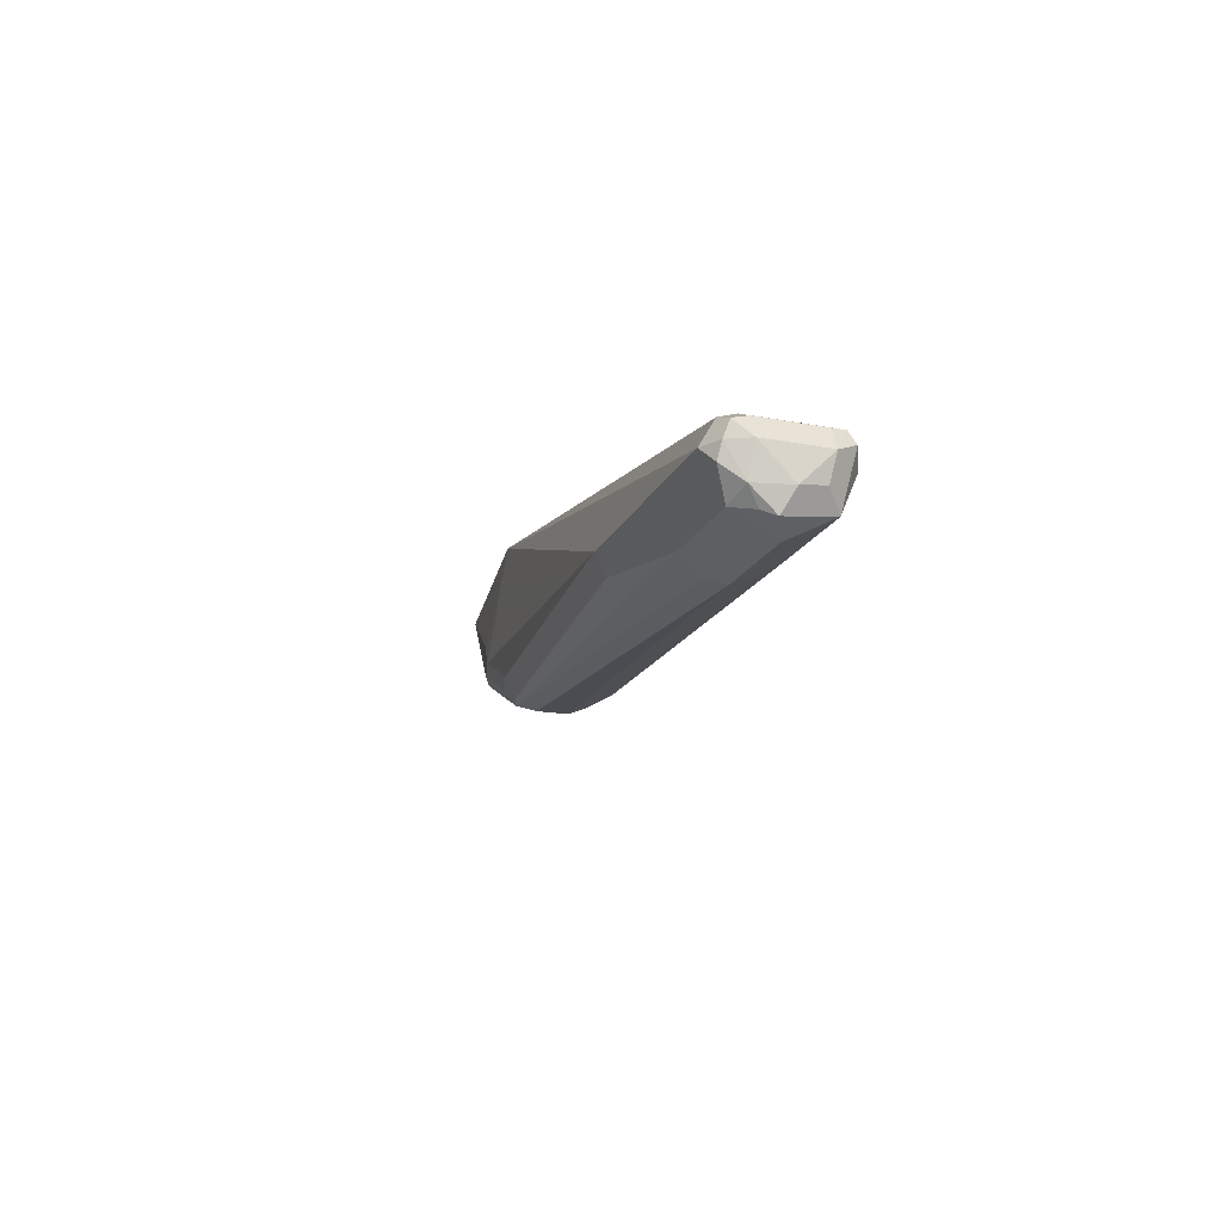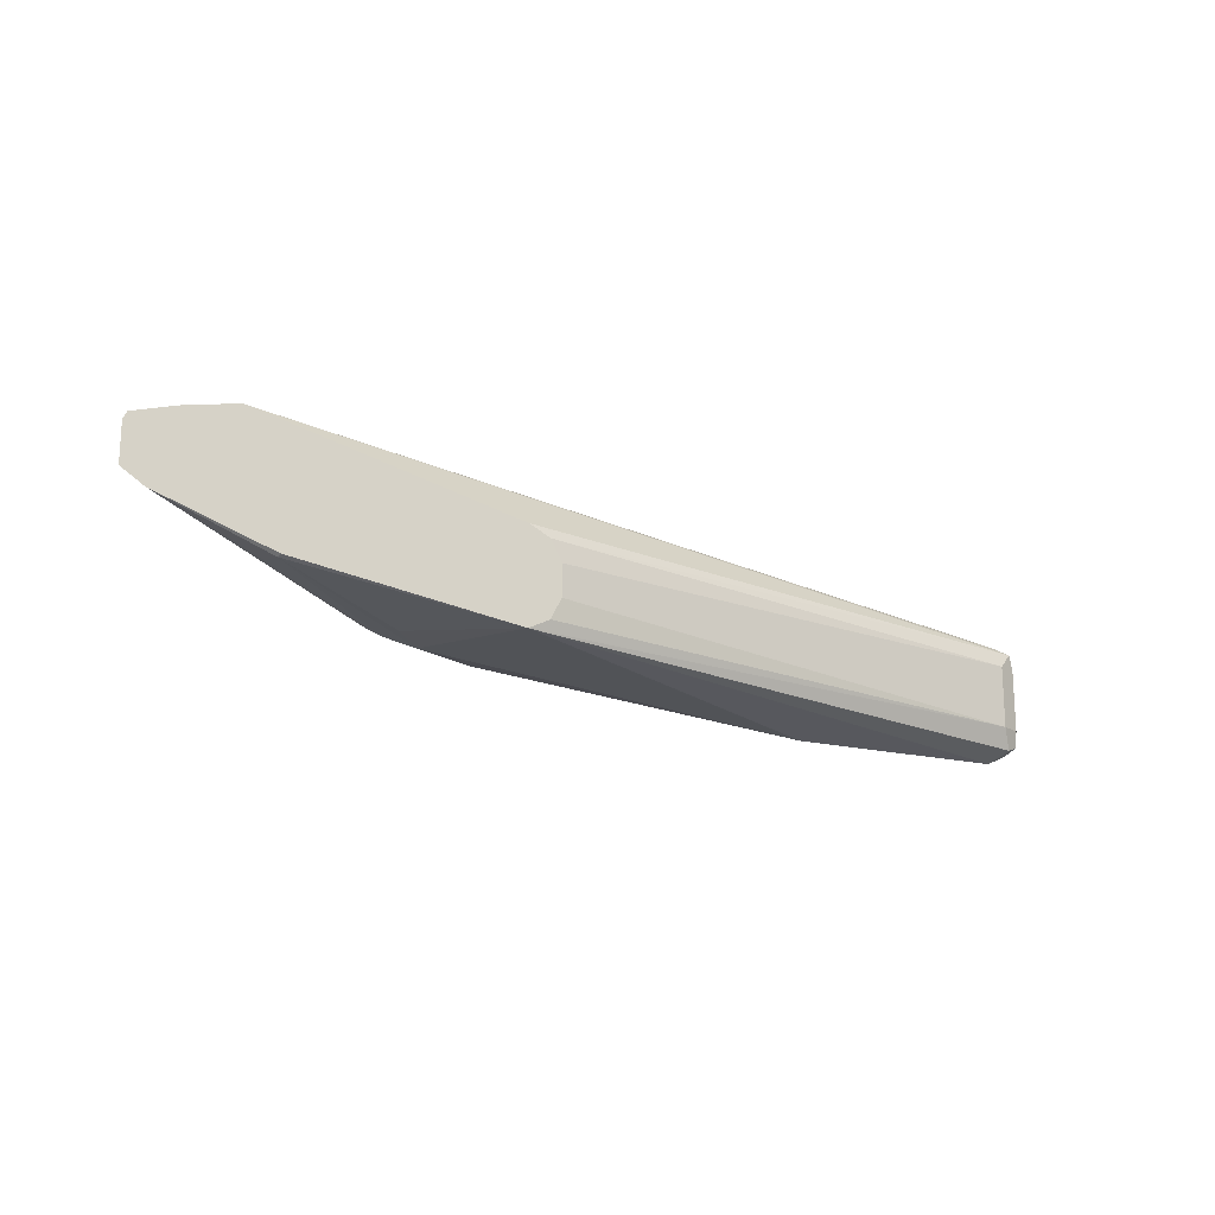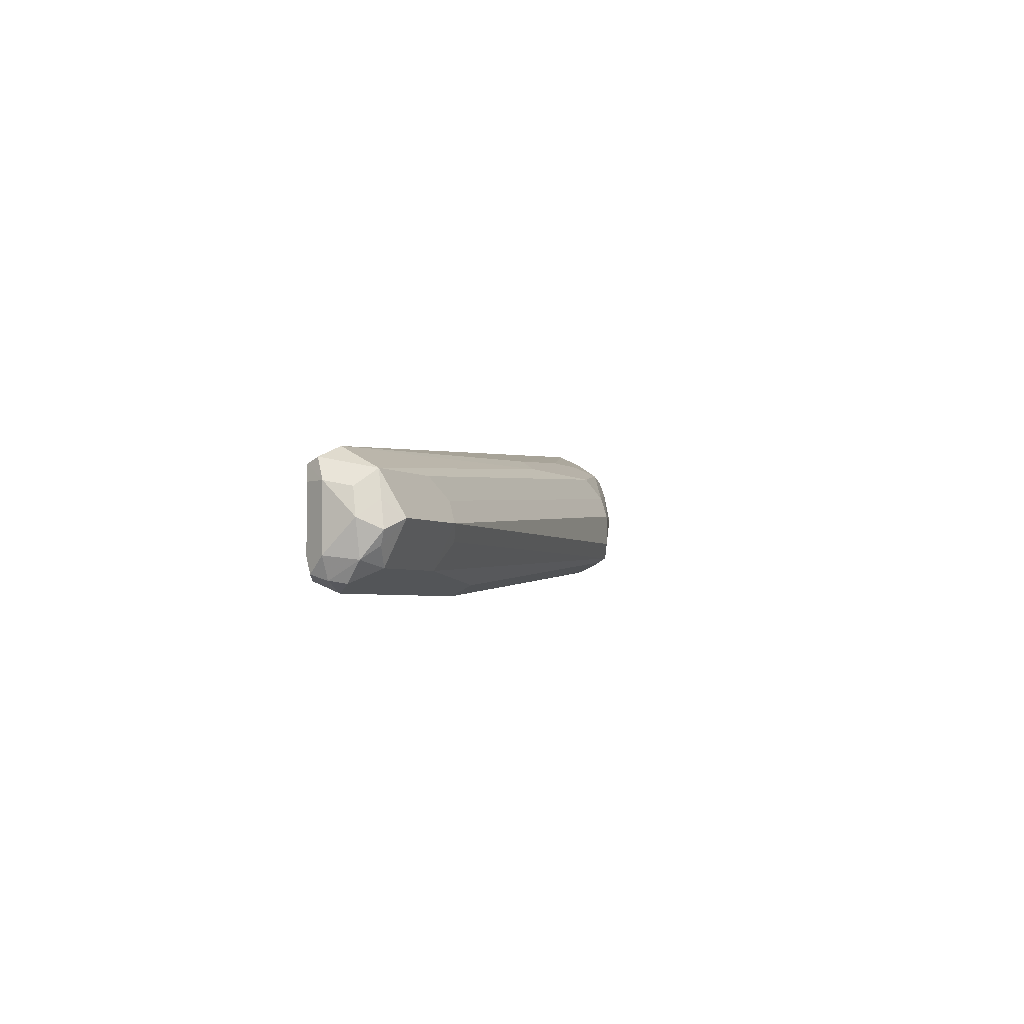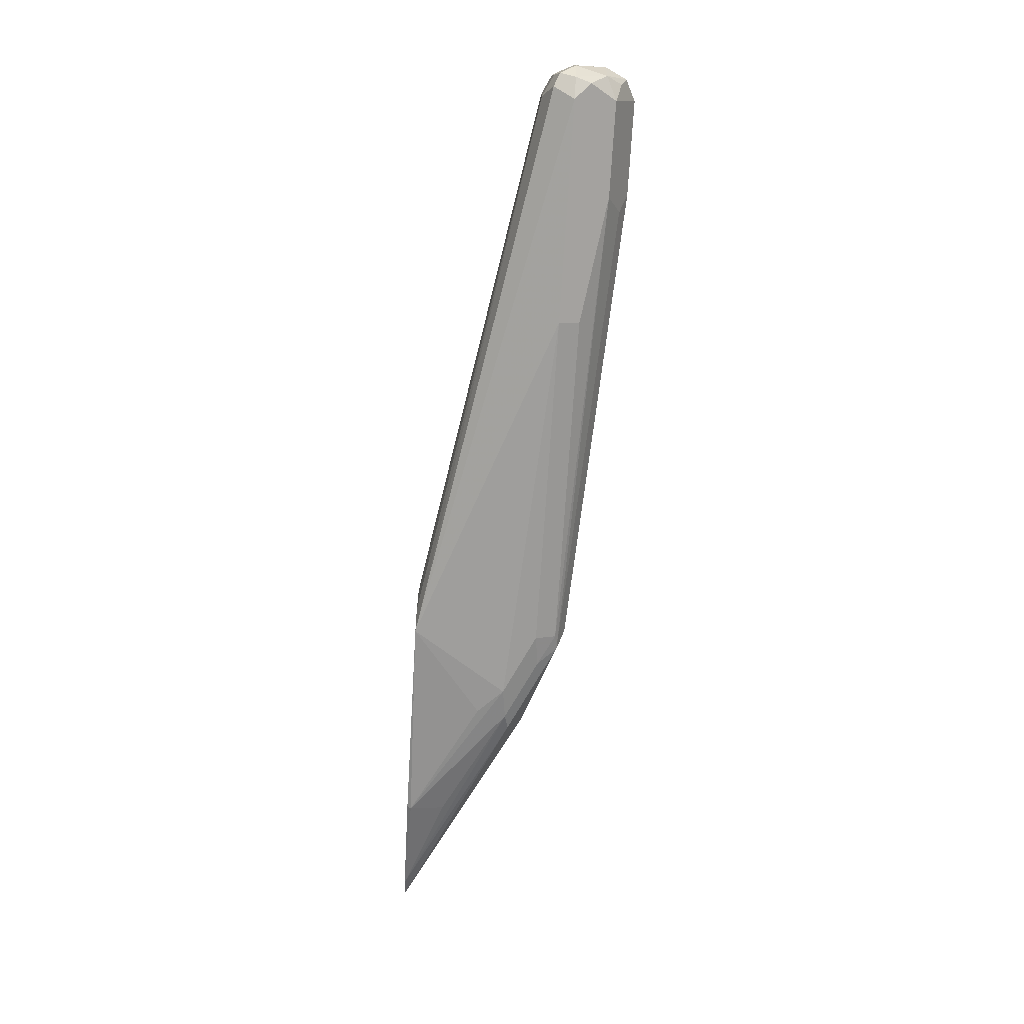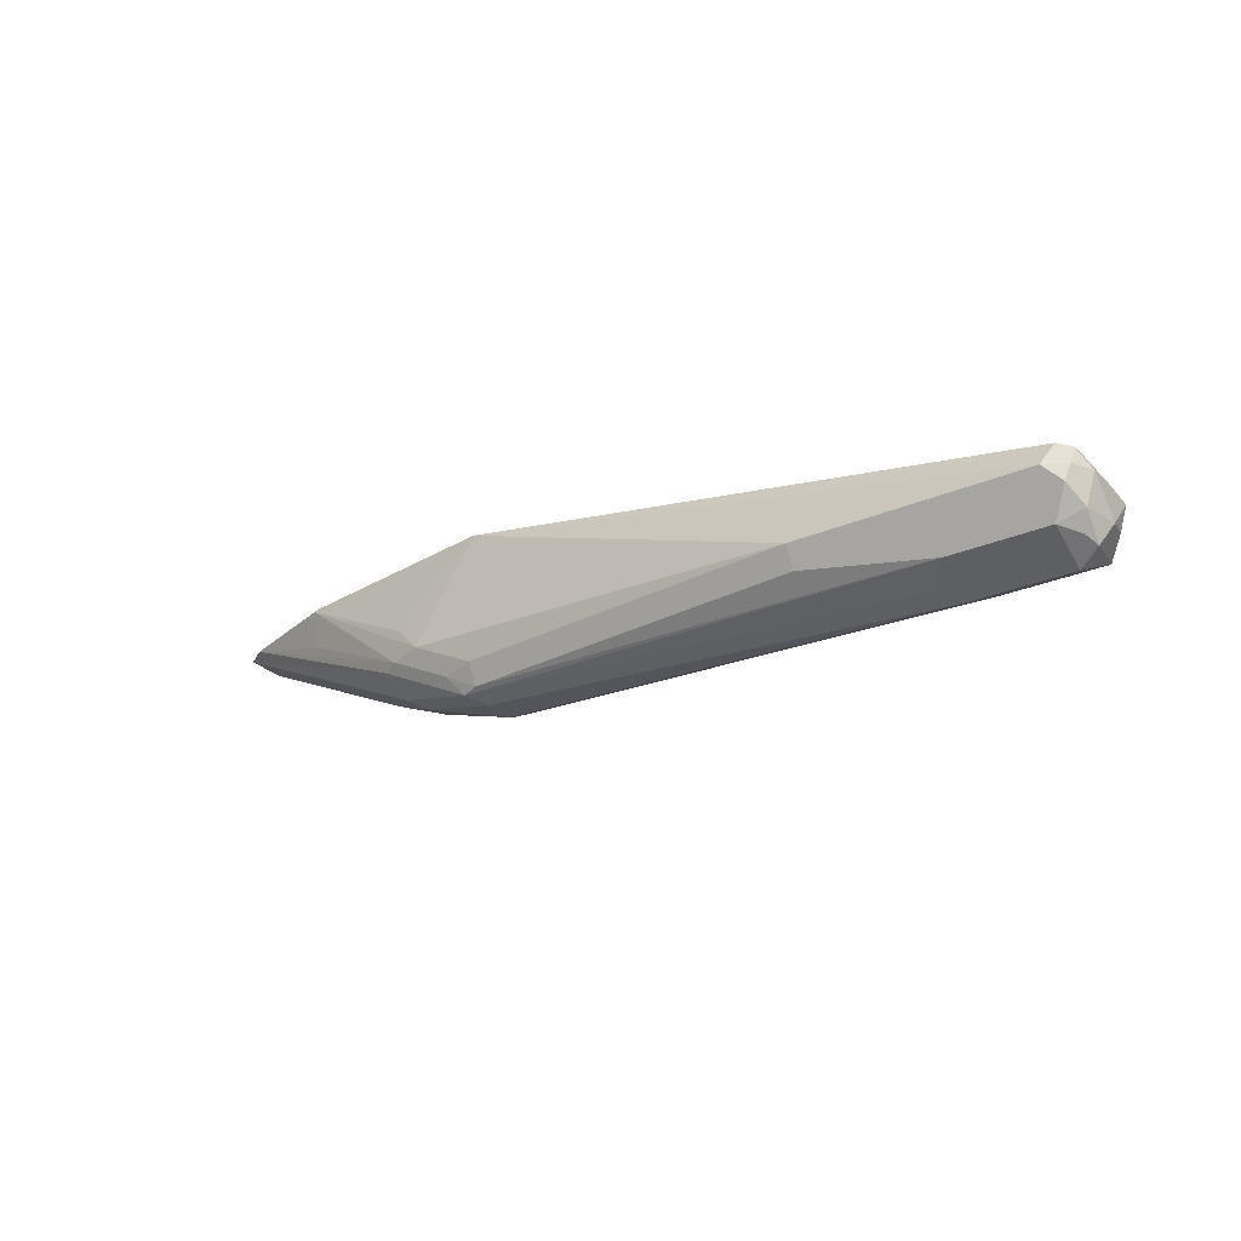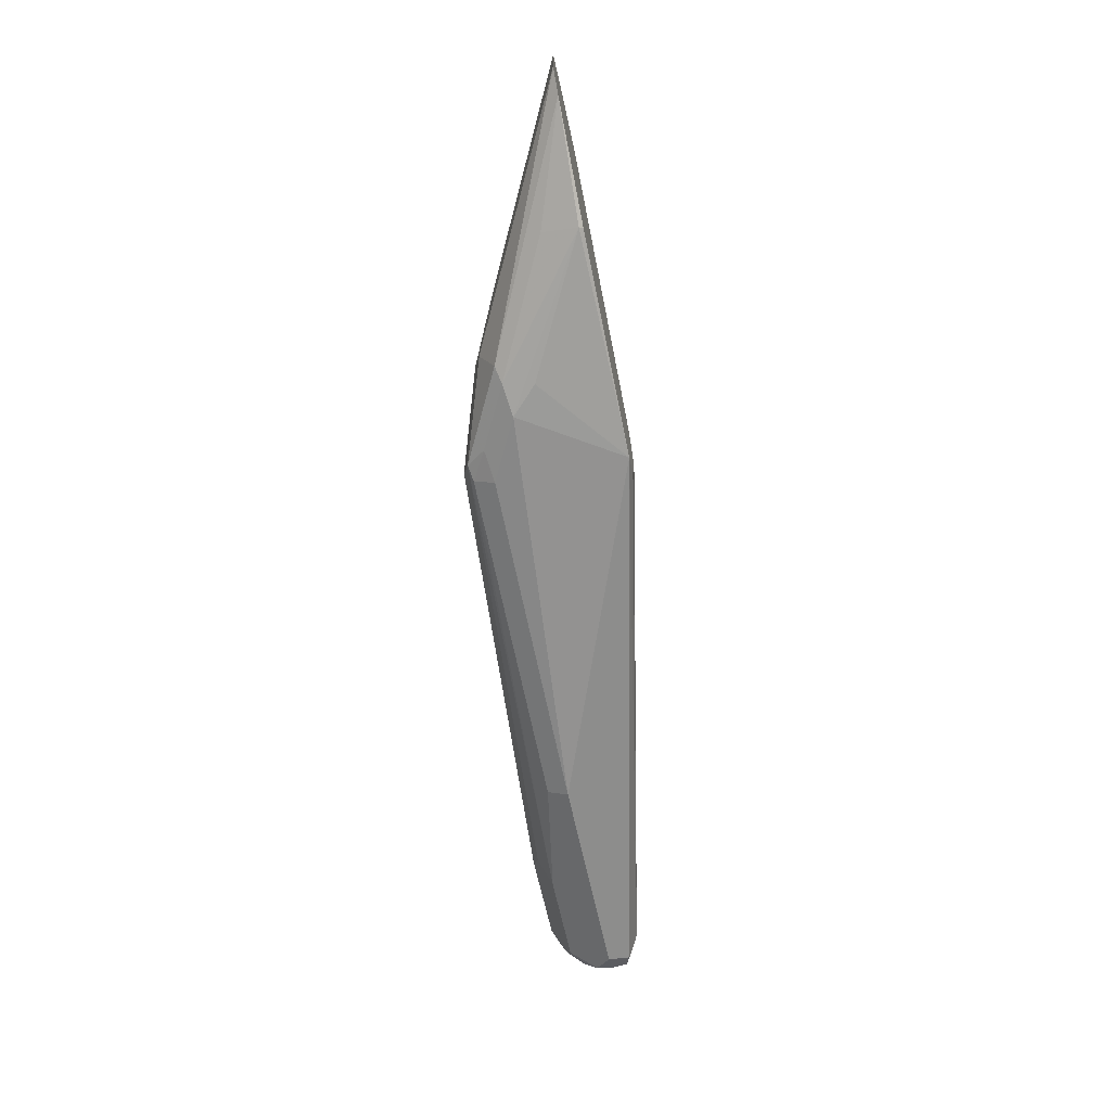
<metadata>
{"format":"obj","ext":"obj","renderer":"f3d","projection":"perspective","resolution":1024,"background":"white","views":[{"elev":-19.0,"azim":70.3,"up":"+Z"},{"elev":-17.7,"azim":-26.0,"up":"+Y"},{"elev":-3.4,"azim":113.4,"up":"+Y"},{"elev":-75.4,"azim":86.4,"up":"+Y"},{"elev":-27.0,"azim":33.8,"up":"+Z"},{"elev":-61.6,"azim":-78.3,"up":"+Y"}]}
</metadata>
<code>
v 0.9004 -0.1401 -0.3201
v 0.907 -0.1134 -0.3068
v 0.9104 -0.1301 -0.3101
v 0.9137 -0.1467 -0.3135
v 0.9104 -0.1551 -0.3101
v 0.9004 -0.1667 -0.3068
v 0.8403 -0.1401 -0.3201
v 0.9004 -0.1001 -0.2801
v 0.9104 -0.1101 -0.2901
v 0.917 -0.1234 -0.2968
v 0.847 -0.1134 -0.3068
v 0.6469 -0.09338 -0.2868
v 0.9204 -0.1401 -0.3001
v 0.9154 -0.1626 -0.3001
v 0.9104 -0.1751 -0.2901
v 0.8403 -0.1667 -0.3068
v 0.8337 -0.1267 -0.3135
v 0.8304 -0.1501 -0.3151
v 0.5303 -0.1501 -0.2951
v 0.5403 -0.1401 -0.3001
v 0.5403 -0.1201 -0.3001
v 0.5336 -0.1067 -0.2935
v 0.9004 -0.1067 -0.2668
v 0.9137 -0.1067 -0.2734
v 0.6336 -0.08671 -0.2734
v 0.3802 -0.06003 -0.2001
v 0.3774 -0.06003 -0.1976
v 0.3802 -0.06044 -0.1976
v 0.9204 -0.1201 -0.2801
v 0.547 -0.09338 -0.2868
v 0.5403 -0.08004 -0.2601
v 0.9204 -0.1601 -0.2801
v 0.9137 -0.1734 -0.2801
v 0.9004 -0.1801 -0.2801
v 0.7603 -0.1734 -0.2935
v 0.5403 -0.1534 -0.2935
v 0.5202 -0.1551 -0.2826
v 0.4703 -0.1501 -0.2651
v 0.4703 -0.1301 -0.2751
v 0.4803 -0.1201 -0.2801
v 0.4777 -0.1001 -0.2751
v 0.4752 -0.09004 -0.2701
v 0.4936 -0.08671 -0.2734
v 0.9104 -0.1101 -0.2651
v 0.5002 -0.08004 -0.2601
v 0.3735 -0.0667 -0.2134
v 0.3488 -0.06564 -0.1976
v 0.5403 -0.1001 -0.1976
v 0.9137 -0.1201 -0.2668
v 0.9154 -0.1701 -0.2701
v 0.9137 -0.1601 -0.2668
v 0.907 -0.1734 -0.2668
v 0.5403 -0.1601 -0.1976
v 0.7603 -0.1801 -0.2801
v 0.5403 -0.1601 -0.2801
v 0.5002 -0.1601 -0.2601
v 0.4803 -0.1551 -0.2626
v 0.3294 -0.1142 -0.1976
v 0.3153 -0.105 -0.1976
v 0.3502 -0.1101 -0.2151
v 0.4669 -0.1201 -0.2734
v 0.4402 -0.1001 -0.2601
v 0.4336 -0.08671 -0.2535
v 0.9004 -0.1201 -0.2601
v 0.9004 -0.1601 -0.2601
v 0.5452 -0.1025 -0.1976
v 0.5536 -0.1067 -0.1976
v 0.3552 -0.07004 -0.2101
v 0.3177 -0.07513 -0.1976
v 0.5536 -0.1534 -0.1976
v 0.4014 -0.1388 -0.1976
v 0.4002 -0.1401 -0.2001
v 0.4836 -0.1567 -0.2435
v 0.4002 -0.135 -0.2226
v 0.3977 -0.1376 -0.1976
v 0.3153 -0.08004 -0.1976
v 0.3868 -0.1001 -0.2334
v 0.4302 -0.1101 -0.2551
v 0.4269 -0.1001 -0.2535
v 0.3202 -0.08004 -0.2001
v 0.5603 -0.1201 -0.1976
v 0.5603 -0.1401 -0.1976
f 1 2 3
f 37 57 38
f 37 55 56
f 38 58 59
f 38 59 39
f 38 57 58
f 39 59 60
f 39 60 61
f 37 56 57
f 39 61 40
f 40 62 41
f 41 62 63
f 41 63 42
f 42 63 43
f 43 63 46
f 43 46 45
f 44 64 65
f 40 61 62
f 44 65 51
f 36 55 37
f 35 54 55
f 27 82 81
f 27 81 67
f 27 67 66
f 27 66 48
f 27 48 28
f 28 48 44
f 29 44 49
f 35 55 36
f 29 49 51
f 30 43 45
f 32 50 33
f 32 51 50
f 33 50 34
f 34 50 52
f 34 52 53
f 34 53 54
f 29 51 32
f 44 51 49
f 44 48 66
f 44 66 67
f 60 78 61
f 61 78 79
f 61 79 62
f 62 79 80
f 62 80 69
f 62 69 63
f 63 69 68
f 60 77 78
f 64 67 81
f 64 82 65
f 65 82 70
f 69 80 76
f 71 75 72
f 76 80 77
f 77 80 79
f 77 79 78
f 64 81 82
f 60 76 77
f 59 76 60
f 58 72 75
f 46 63 68
f 46 68 47
f 47 68 69
f 50 51 65
f 50 65 52
f 52 65 53
f 53 71 72
f 53 72 73
f 53 73 56
f 53 56 54
f 53 65 70
f 54 56 55
f 56 73 72
f 56 72 57
f 57 72 74
f 57 74 58
f 58 74 72
f 27 70 82
f 27 53 70
f 44 67 64
f 27 75 71
f 6 34 54
f 6 54 35
f 6 35 16
f 7 17 11
f 7 16 18
f 7 18 19
f 7 19 20
f 6 14 15
f 7 20 21
f 7 22 17
f 8 23 24
f 8 24 9
f 8 12 25
f 8 25 26
f 8 26 27
f 8 27 28
f 7 21 22
f 8 28 23
f 5 14 6
f 4 13 14
f 27 71 53
f 1 3 4
f 1 4 5
f 1 5 6
f 1 6 16
f 1 16 7
f 1 7 11
f 4 14 5
f 1 11 2
f 2 9 10
f 2 10 3
f 2 11 30
f 2 30 12
f 2 12 8
f 3 10 13
f 3 13 4
f 2 8 9
f 9 24 29
f 6 15 34
f 10 29 13
f 21 41 22
f 22 41 42
f 22 42 43
f 22 43 30
f 23 44 24
f 24 44 29
f 25 31 26
f 26 31 45
f 26 45 46
f 26 46 47
f 26 47 27
f 27 47 69
f 27 69 76
f 27 76 59
f 27 59 58
f 9 29 10
f 27 58 75
f 21 40 41
f 20 40 21
f 23 28 44
f 11 17 30
f 19 40 20
f 12 30 45
f 12 45 31
f 12 31 25
f 13 29 32
f 13 32 14
f 14 33 15
f 15 33 34
f 14 32 33
f 16 36 19
f 16 19 18
f 17 22 30
f 19 36 37
f 19 37 38
f 19 38 39
f 19 39 40
f 16 35 36

</code>
